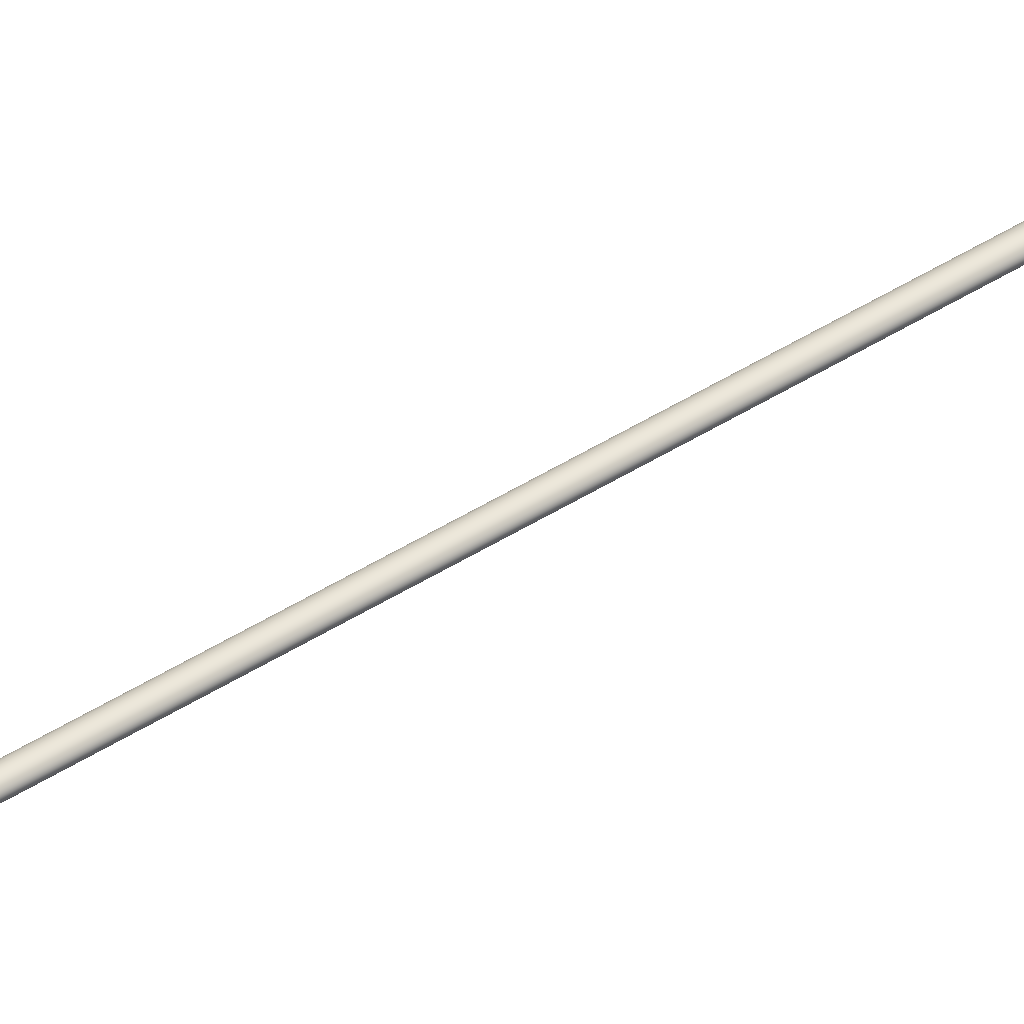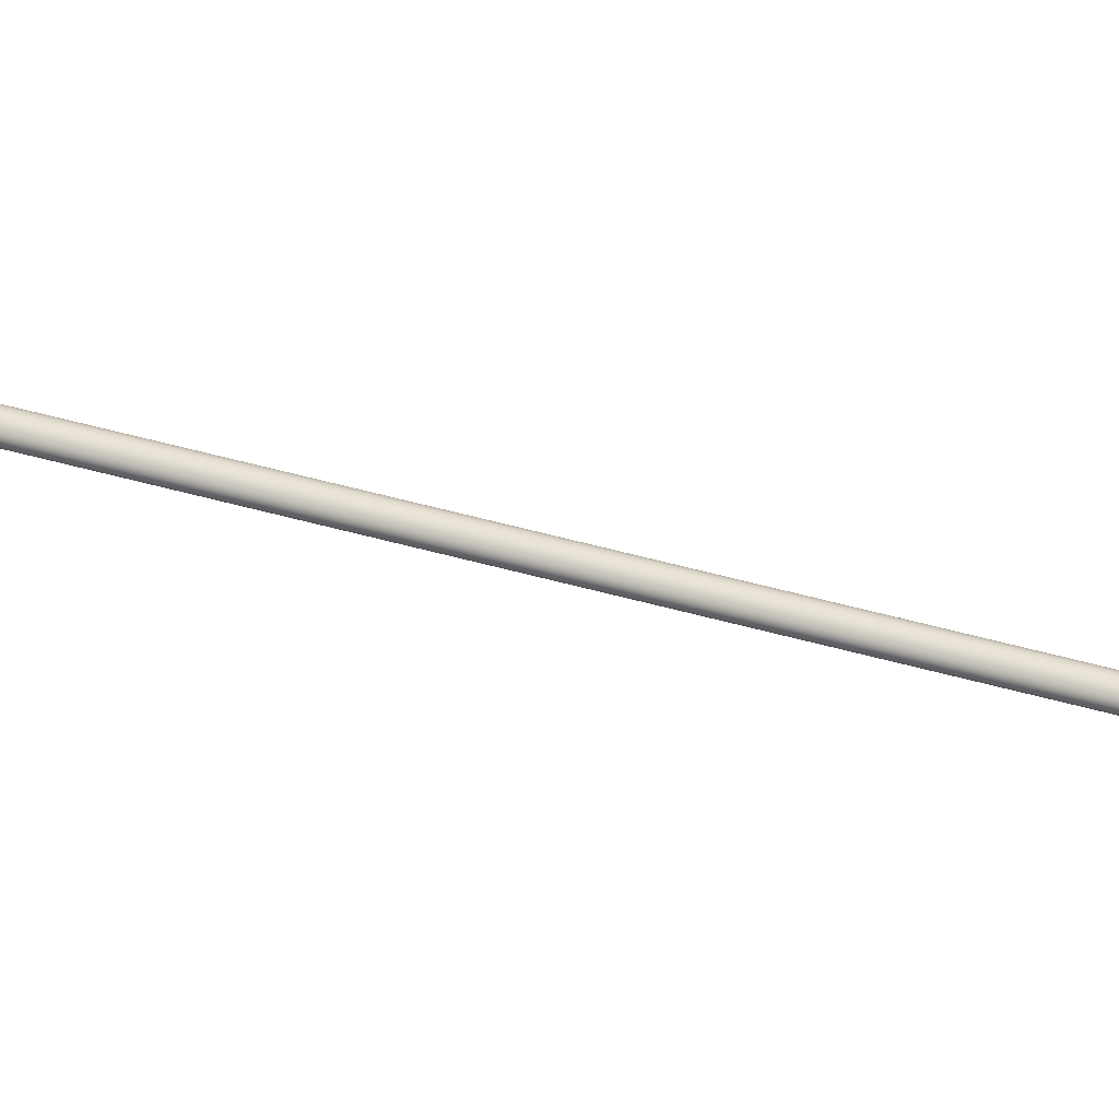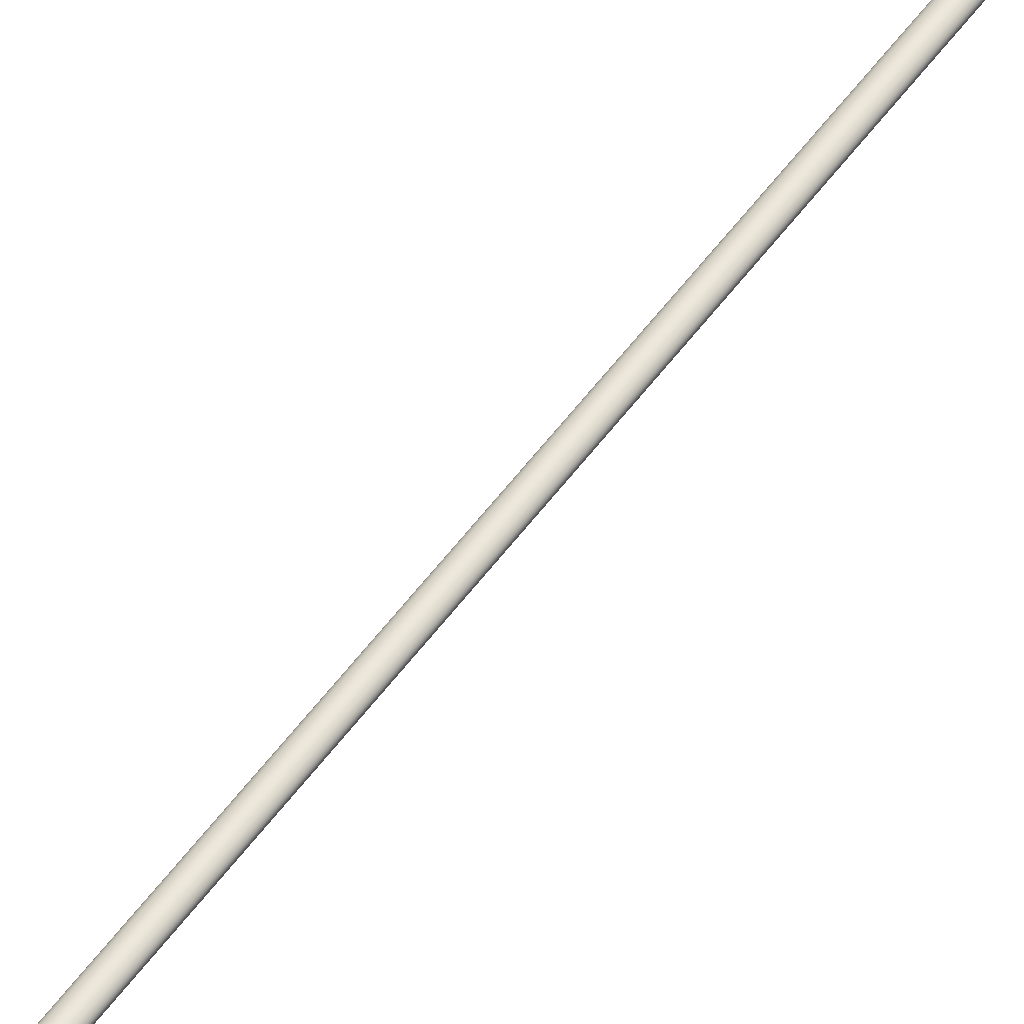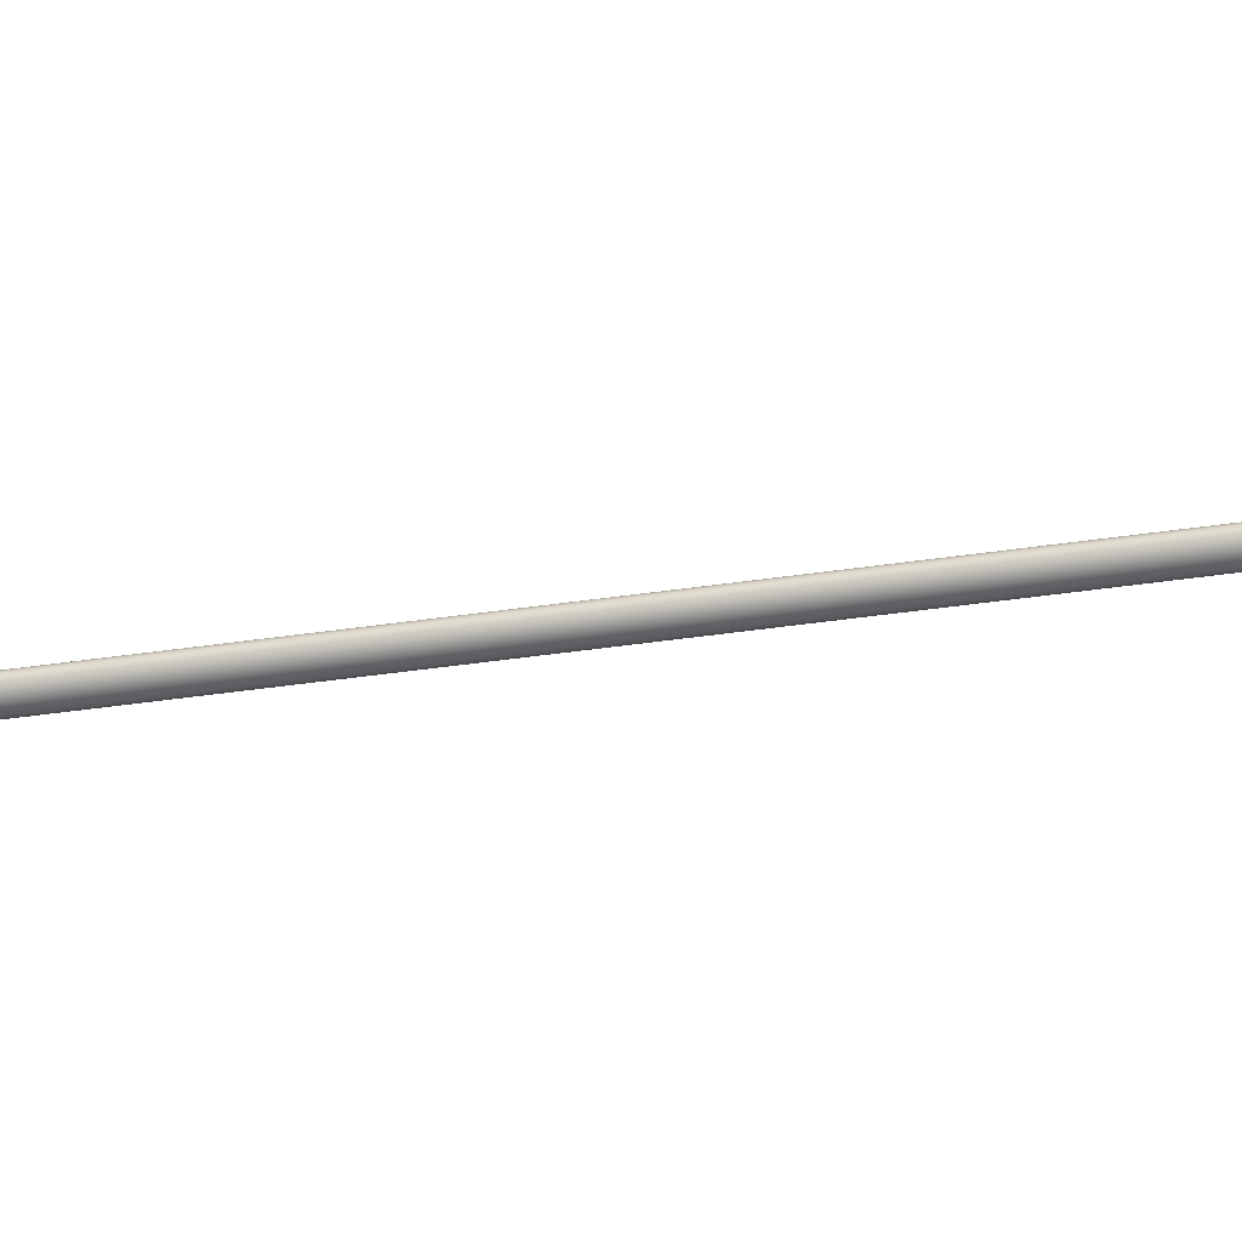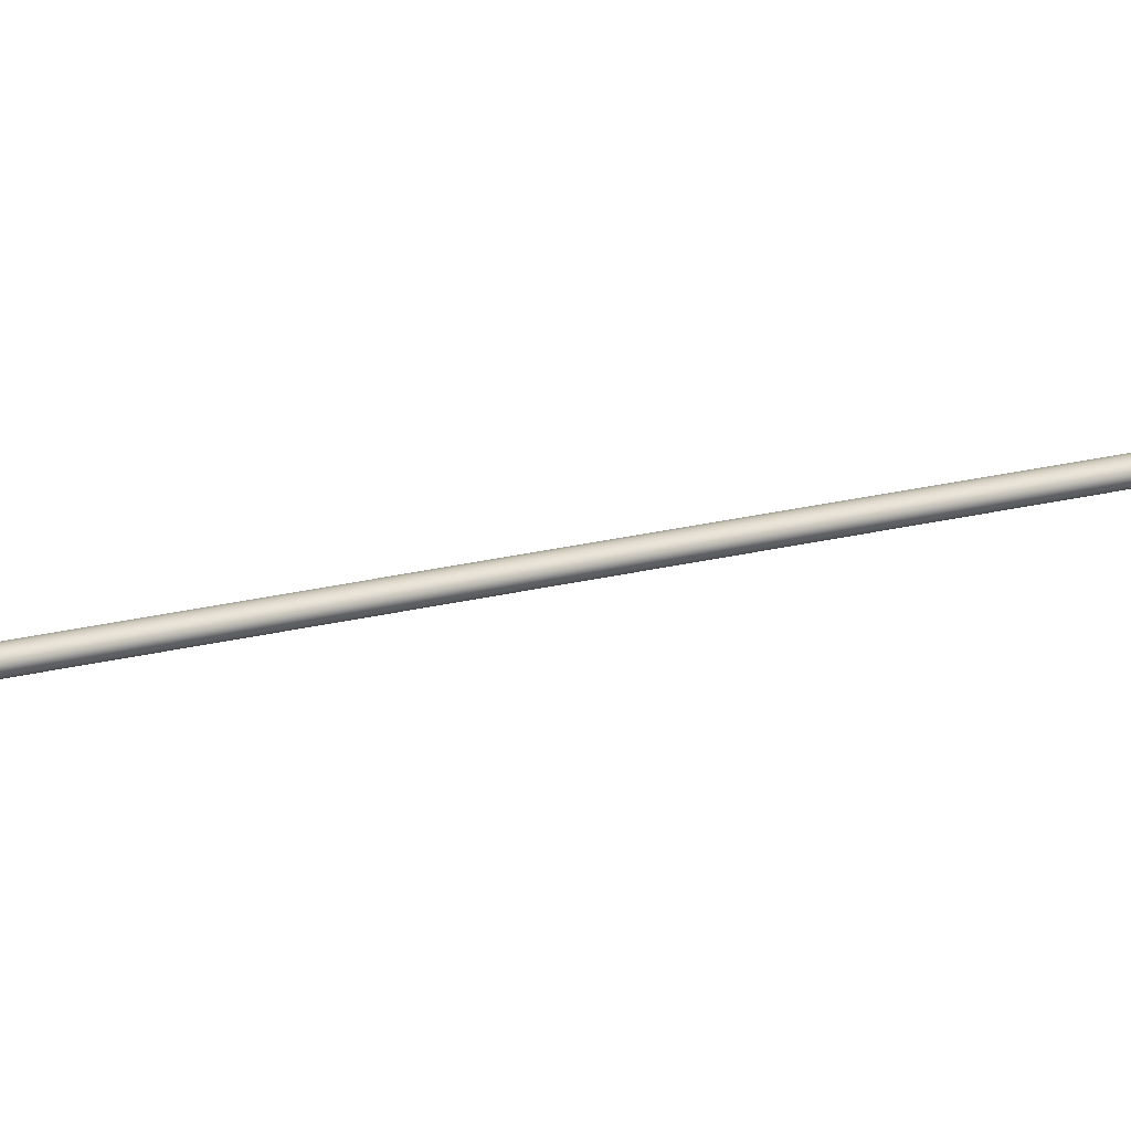
<metadata>
{"format":"obj","ext":"obj","renderer":"f3d","projection":"perspective","resolution":1024,"background":"white","views":[{"elev":42.0,"azim":55.9,"up":"+Y"},{"elev":50.8,"azim":110.7,"up":"+Y"},{"elev":44.8,"azim":34.0,"up":"+Y"},{"elev":-55.8,"azim":-78.7,"up":"+Y"},{"elev":6.1,"azim":56.1,"up":"+Y"}]}
</metadata>
<code>
o Cylinder_collider_Cylinder.001
v -9.255 1.1 -0.535
v -9.25 0.07567 12.23
v -9.248 1.099 -0.535
v -9.244 0.07519 12.23
v -9.242 1.098 -0.5351
v -9.238 0.07377 12.23
v -9.236 1.095 -0.5353
v -9.232 0.07147 12.23
v -9.231 1.092 -0.5355
v -9.227 0.06838 12.23
v -9.227 1.088 -0.5357
v -9.222 0.0646 12.23
v -9.223 1.084 -0.536
v -9.219 0.0603 12.23
v -9.222 1.079 -0.5363
v -9.217 0.05563 12.23
v -9.221 1.075 -0.5367
v -9.217 0.05077 12.23
v -9.222 1.07 -0.537
v -9.217 0.04591 12.23
v -9.223 1.065 -0.5373
v -9.219 0.04124 12.23
v -9.227 1.061 -0.5376
v -9.222 0.03694 12.23
v -9.231 1.057 -0.5379
v -9.227 0.03317 12.23
v -9.236 1.054 -0.5381
v -9.232 0.03007 12.23
v -9.242 1.052 -0.5383
v -9.238 0.02777 12.23
v -9.248 1.05 -0.5384
v -9.244 0.02635 12.23
v -9.255 1.05 -0.5384
v -9.25 0.02588 12.23
v -9.261 1.05 -0.5384
v -9.257 0.02635 12.23
v -9.268 1.052 -0.5383
v -9.263 0.02777 12.23
v -9.273 1.054 -0.5381
v -9.269 0.03007 12.23
v -9.278 1.057 -0.5379
v -9.274 0.03317 12.23
v -9.283 1.061 -0.5376
v -9.279 0.03694 12.23
v -9.286 1.065 -0.5373
v -9.282 0.04124 12.23
v -9.288 1.07 -0.537
v -9.284 0.04591 12.23
v -9.288 1.075 -0.5367
v -9.284 0.05077 12.23
v -9.288 1.079 -0.5363
v -9.284 0.05563 12.23
v -9.286 1.084 -0.536
v -9.282 0.0603 12.23
v -9.283 1.088 -0.5357
v -9.279 0.0646 12.23
v -9.278 1.092 -0.5355
v -9.274 0.06838 12.23
v -9.273 1.095 -0.5353
v -9.269 0.07147 12.23
v -9.268 1.098 -0.5351
v -9.263 0.07377 12.23
v -9.261 1.099 -0.535
v -9.257 0.07519 12.23
f 1 2 4 3
f 3 4 6 5
f 5 6 8 7
f 7 8 10 9
f 9 10 12 11
f 11 12 14 13
f 13 14 16 15
f 15 16 18 17
f 17 18 20 19
f 19 20 22 21
f 21 22 24 23
f 23 24 26 25
f 25 26 28 27
f 27 28 30 29
f 29 30 32 31
f 31 32 34 33
f 33 34 36 35
f 35 36 38 37
f 37 38 40 39
f 39 40 42 41
f 41 42 44 43
f 43 44 46 45
f 45 46 48 47
f 47 48 50 49
f 49 50 52 51
f 51 52 54 53
f 53 54 56 55
f 55 56 58 57
f 57 58 60 59
f 59 60 62 61
f 61 62 64 63
f 63 64 2 1
f 4 2 64 62 60 58 56 54 52 50 48 46 44 42 40 38 36 34 32 30 28 26 24 22 20 18 16 14 12 10 8 6
f 1 3 5 7 9 11 13 15 17 19 21 23 25 27 29 31 33 35 37 39 41 43 45 47 49 51 53 55 57 59 61 63

</code>
